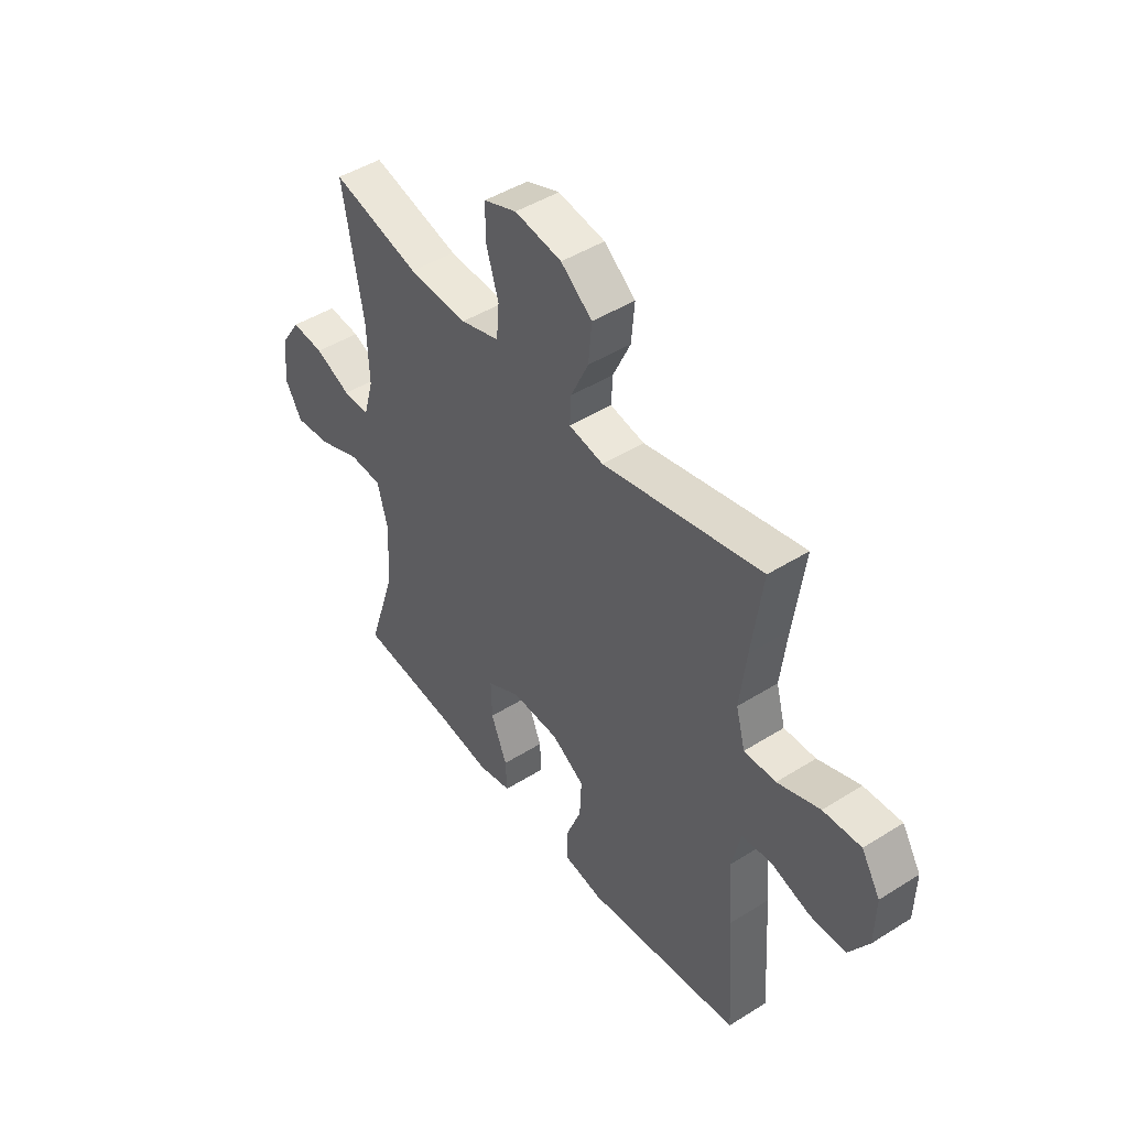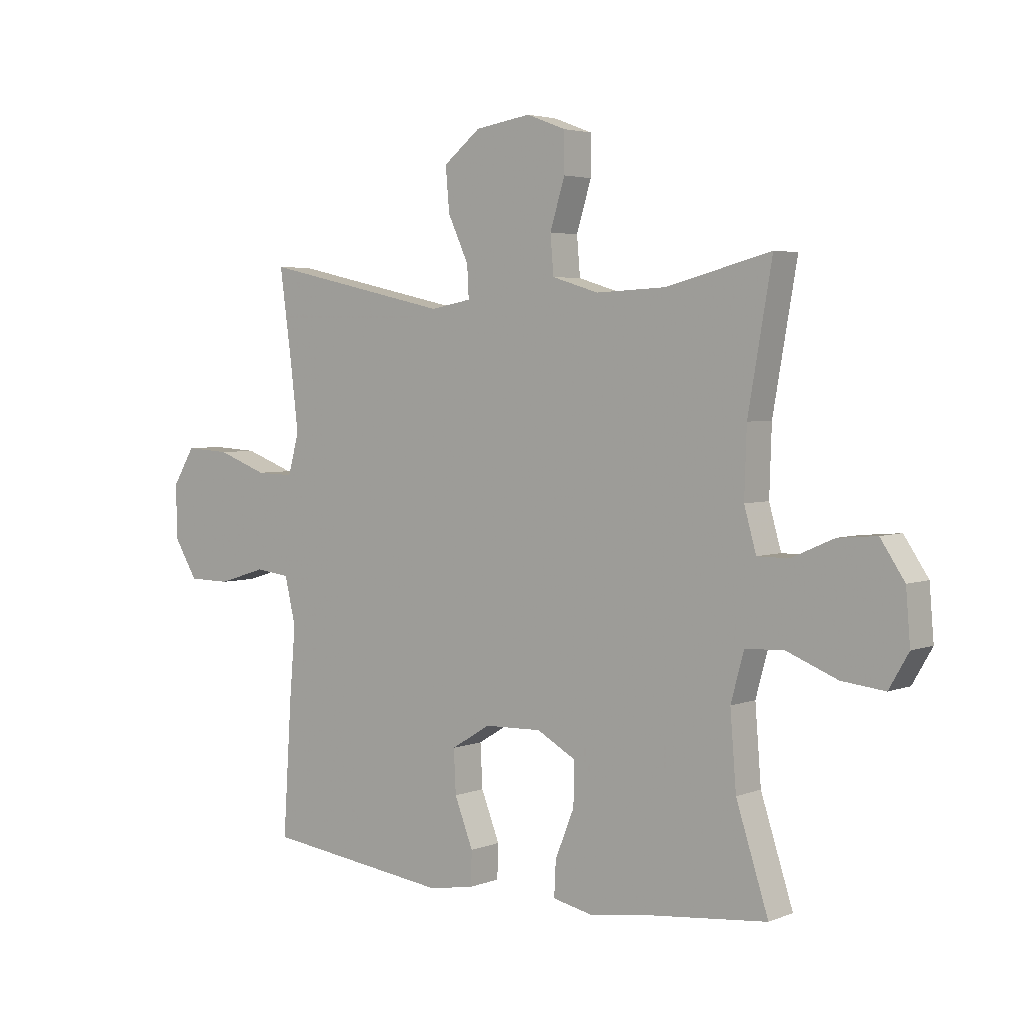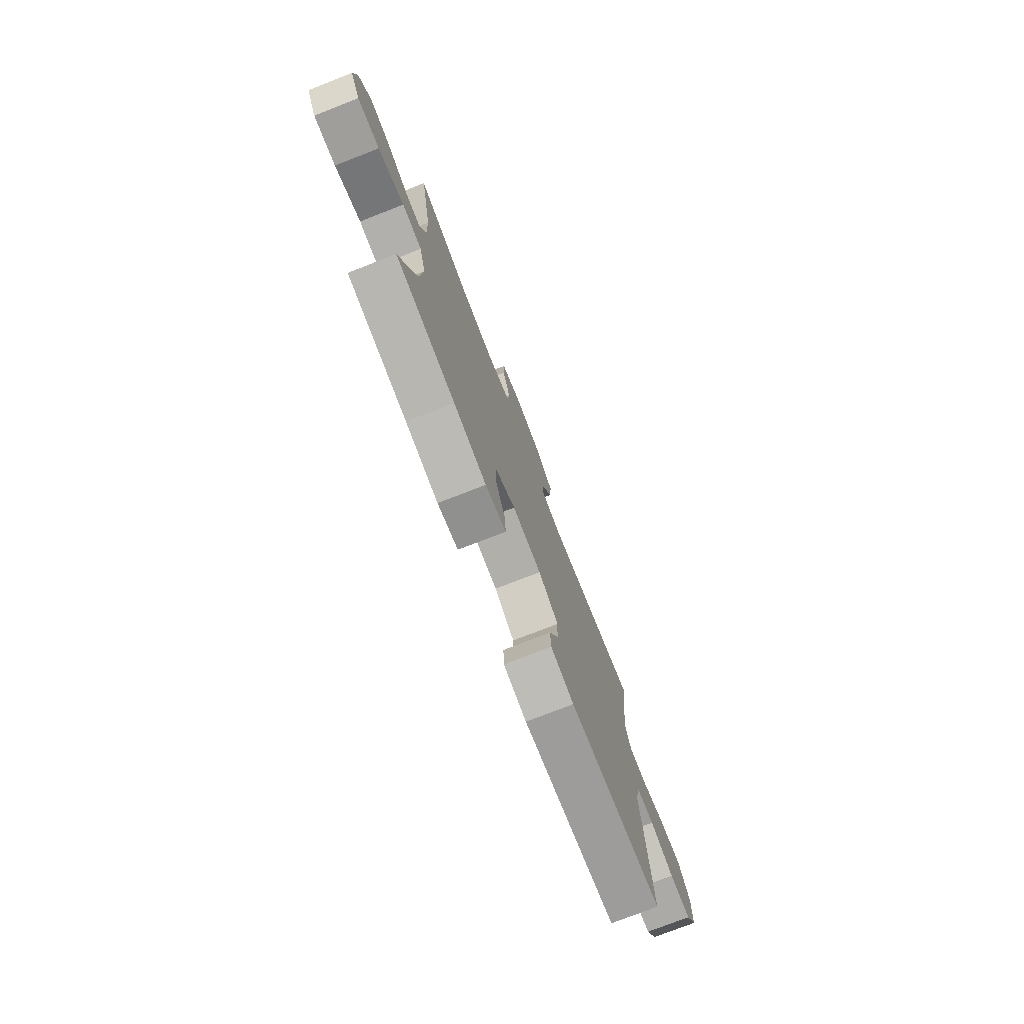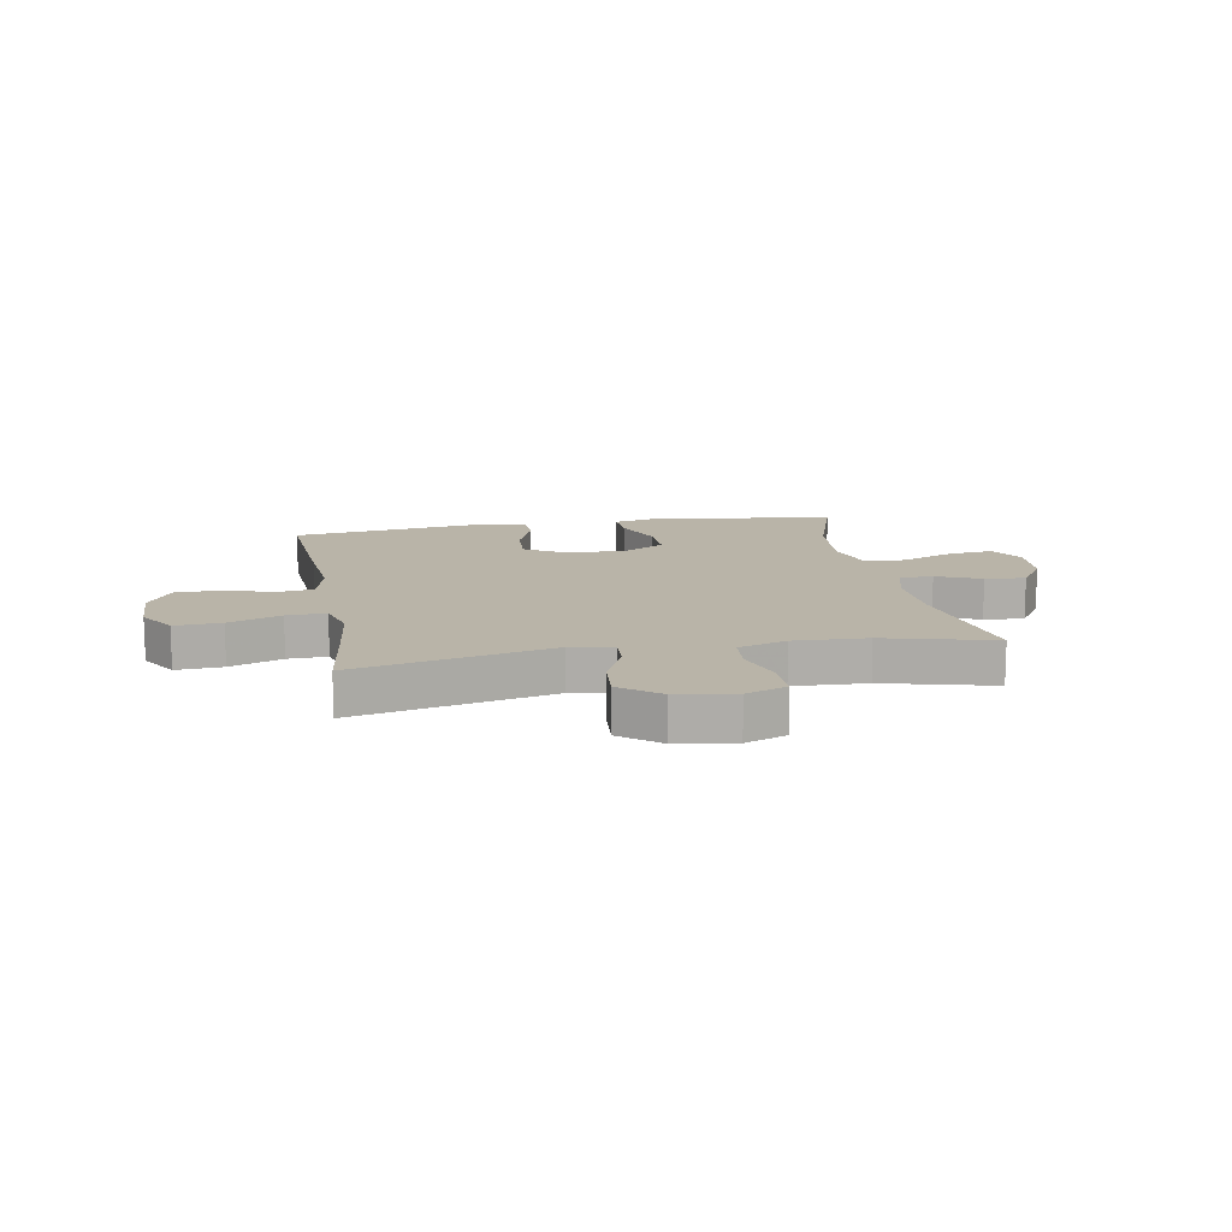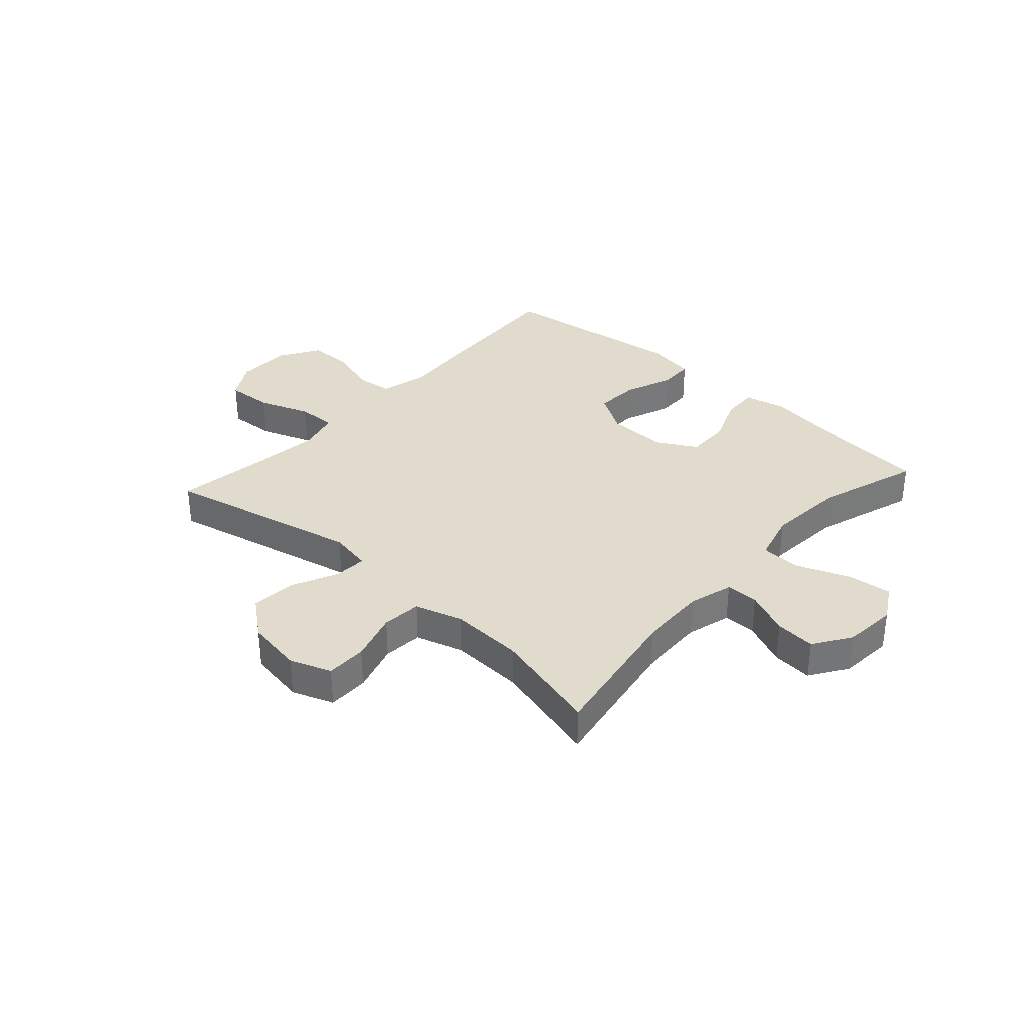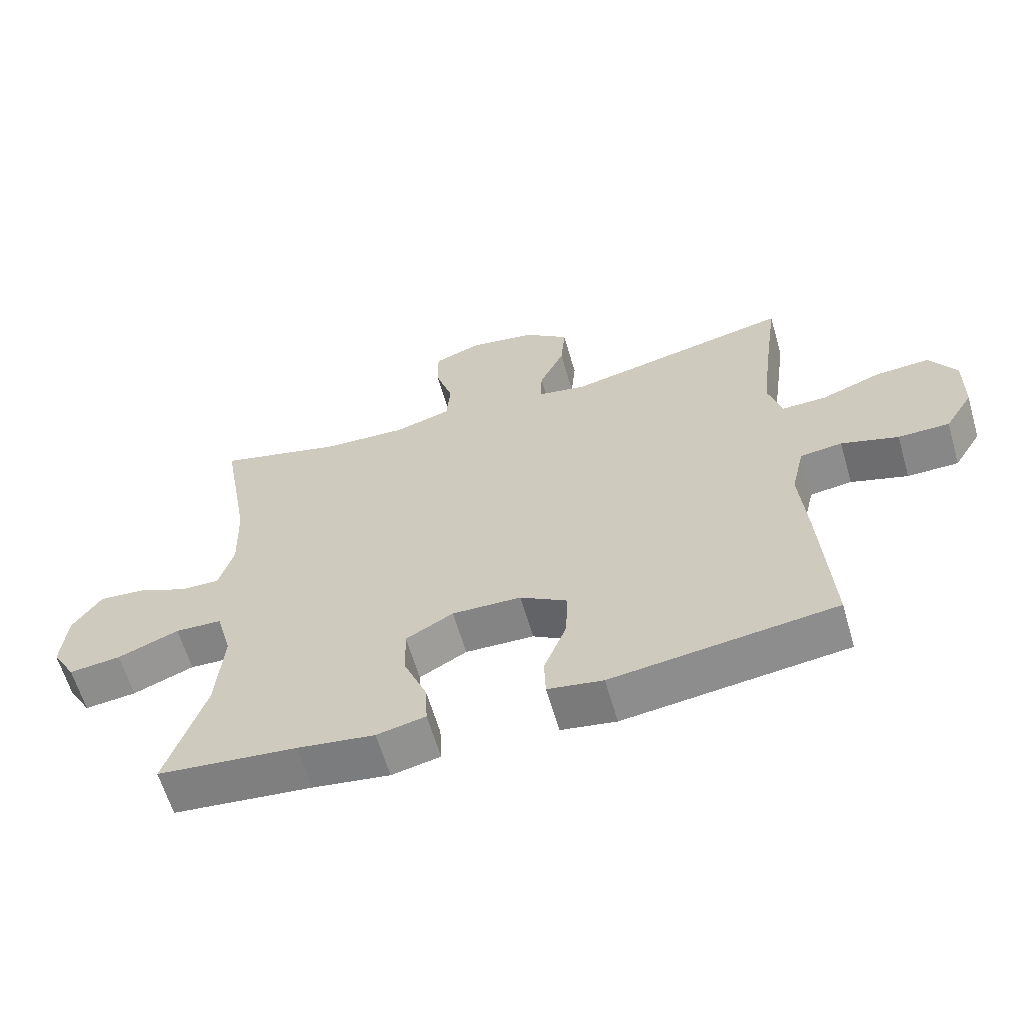
<metadata>
{"format":"obj","ext":"obj","renderer":"f3d","projection":"perspective","resolution":1024,"background":"white","views":[{"elev":46.0,"azim":-125.8,"up":"+Z"},{"elev":3.8,"azim":38.3,"up":"+Z"},{"elev":-76.6,"azim":111.2,"up":"+Z"},{"elev":13.2,"azim":-10.4,"up":"+Y"},{"elev":33.9,"azim":42.1,"up":"+Y"},{"elev":-62.2,"azim":-163.8,"up":"+Z"}]}
</metadata>
<code>
v 0.5 0.07 -0.5
v 0.288 0.07 -0.522
v 0.171 0.07 -0.539
v 0.097 0.07 -0.523
v 0.1 0.07 -0.459
v 0.135 0.07 -0.372
v 0.137 0.07 -0.294
v 0.065 0.07 -0.254
v -0.04 0.07 -0.257
v -0.112 0.07 -0.301
v -0.108 0.07 -0.38
v -0.074 0.07 -0.467
v -0.076 0.07 -0.529
v -0.16 0.07 -0.543
v -0.5 0.07 -0.5
v -0.484 0.07 -0.253
v -0.473 0.07 -0.124
v -0.493 0.07 -0.038
v -0.557 0.07 -0.03
v -0.644 0.07 -0.057
v -0.722 0.07 -0.056
v -0.765 0.07 0.014
v -0.767 0.07 0.113
v -0.726 0.07 0.18
v -0.644 0.07 0.175
v -0.552 0.07 0.141
v -0.483 0.07 0.139
v -0.463 0.07 0.213
v -0.477 0.07 0.331
v -0.5 0.07 0.5
v -0.154 0.07 0.423
v -0.079 0.07 0.437
v -0.082 0.07 0.495
v -0.12 0.07 0.577
v -0.127 0.07 0.657
v -0.059 0.07 0.711
v 0.043 0.07 0.727
v 0.115 0.07 0.7
v 0.115 0.07 0.628
v 0.088 0.07 0.54
v 0.094 0.07 0.47
v 0.179 0.07 0.444
v 0.308 0.07 0.45
v 0.5 0.07 0.5
v 0.456 0.07 0.248
v 0.452 0.07 0.126
v 0.474 0.07 0.048
v 0.532 0.07 0.048
v 0.61 0.07 0.082
v 0.681 0.07 0.088
v 0.725 0.07 0.022
v 0.733 0.07 -0.073
v 0.697 0.07 -0.135
v 0.618 0.07 -0.126
v 0.525 0.07 -0.089
v 0.454 0.07 -0.092
v 0.43 0.07 -0.18
v 0.441 0.07 -0.317
v 0.5 0 -0.5
v 0.288 0 -0.522
v 0.171 0 -0.539
v 0.097 0 -0.523
v 0.1 0 -0.459
v 0.135 0 -0.372
v 0.137 0 -0.294
v 0.065 0 -0.254
v -0.04 0 -0.257
v -0.112 0 -0.301
v -0.108 0 -0.38
v -0.074 0 -0.467
v -0.076 0 -0.529
v -0.16 0 -0.543
v -0.5 0 -0.5
v -0.484 0 -0.253
v -0.473 0 -0.124
v -0.493 0 -0.038
v -0.557 0 -0.03
v -0.644 0 -0.057
v -0.722 0 -0.056
v -0.765 0 0.014
v -0.767 0 0.113
v -0.726 0 0.18
v -0.644 0 0.175
v -0.552 0 0.141
v -0.483 0 0.139
v -0.463 0 0.213
v -0.477 0 0.331
v -0.5 0 0.5
v -0.154 0 0.423
v -0.079 0 0.437
v -0.082 0 0.495
v -0.12 0 0.577
v -0.127 0 0.657
v -0.059 0 0.711
v 0.043 0 0.727
v 0.115 0 0.7
v 0.115 0 0.628
v 0.088 0 0.54
v 0.094 0 0.47
v 0.179 0 0.444
v 0.308 0 0.45
v 0.5 0 0.5
v 0.456 0 0.248
v 0.452 0 0.126
v 0.474 0 0.048
v 0.532 0 0.048
v 0.61 0 0.082
v 0.681 0 0.088
v 0.725 0 0.022
v 0.733 0 -0.073
v 0.697 0 -0.135
v 0.618 0 -0.126
v 0.525 0 -0.089
v 0.454 0 -0.092
v 0.43 0 -0.18
v 0.441 0 -0.317
f 53 54 55
f 52 53 55
f 51 52 55
f 50 51 55
f 49 50 55
f 48 49 55
f 47 48 55 56
f 46 47 56 57
f 43 44 45
f 45 46 57
f 43 45 57
f 42 43 57
f 38 39 40
f 37 38 40
f 36 37 40
f 35 36 40
f 34 35 40
f 33 34 40
f 32 33 40 41
f 29 30 31
f 28 29 31 32
f 42 57 58
f 41 42 58
f 32 41 58
f 28 32 58
f 27 28 58
f 24 25 26
f 23 24 26
f 22 23 26
f 21 22 26
f 20 21 26
f 19 20 26
f 15 16 17
f 14 15 17
f 13 14 17
f 12 13 17
f 11 12 17
f 10 11 17 18
f 9 10 18
f 8 9 18
f 4 5 6
f 3 4 6
f 2 3 6
f 2 6 7
f 1 2 7
f 58 1 7
f 27 58 7 8
f 18 19 26 27
f 8 18 27
f 113 112 111
f 113 111 110
f 113 110 109
f 113 109 108
f 113 108 107
f 113 107 106
f 114 113 106 105
f 115 114 105 104
f 103 102 101
f 115 104 103
f 115 103 101
f 115 101 100
f 98 97 96
f 98 96 95
f 98 95 94
f 98 94 93
f 98 93 92
f 98 92 91
f 99 98 91 90
f 89 88 87
f 90 89 87 86
f 116 115 100
f 116 100 99
f 116 99 90
f 116 90 86
f 116 86 85
f 84 83 82
f 84 82 81
f 84 81 80
f 84 80 79
f 84 79 78
f 84 78 77
f 75 74 73
f 75 73 72
f 75 72 71
f 75 71 70
f 75 70 69
f 76 75 69 68
f 76 68 67
f 76 67 66
f 64 63 62
f 64 62 61
f 64 61 60
f 65 64 60
f 65 60 59
f 65 59 116
f 66 65 116 85
f 85 84 77 76
f 85 76 66
f 1 59 60 2
f 2 60 61 3
f 3 61 62 4
f 4 62 63 5
f 5 63 64 6
f 6 64 65 7
f 7 65 66 8
f 8 66 67 9
f 9 67 68 10
f 10 68 69 11
f 11 69 70 12
f 12 70 71 13
f 13 71 72 14
f 14 72 73 15
f 15 73 74 16
f 16 74 75 17
f 17 75 76 18
f 18 76 77 19
f 19 77 78 20
f 20 78 79 21
f 21 79 80 22
f 22 80 81 23
f 23 81 82 24
f 24 82 83 25
f 25 83 84 26
f 26 84 85 27
f 27 85 86 28
f 28 86 87 29
f 29 87 88 30
f 30 88 89 31
f 31 89 90 32
f 32 90 91 33
f 33 91 92 34
f 34 92 93 35
f 35 93 94 36
f 36 94 95 37
f 37 95 96 38
f 38 96 97 39
f 39 97 98 40
f 40 98 99 41
f 41 99 100 42
f 42 100 101 43
f 43 101 102 44
f 44 102 103 45
f 45 103 104 46
f 46 104 105 47
f 47 105 106 48
f 48 106 107 49
f 49 107 108 50
f 50 108 109 51
f 51 109 110 52
f 52 110 111 53
f 53 111 112 54
f 54 112 113 55
f 55 113 114 56
f 56 114 115 57
f 57 115 116 58
f 58 116 59 1

</code>
